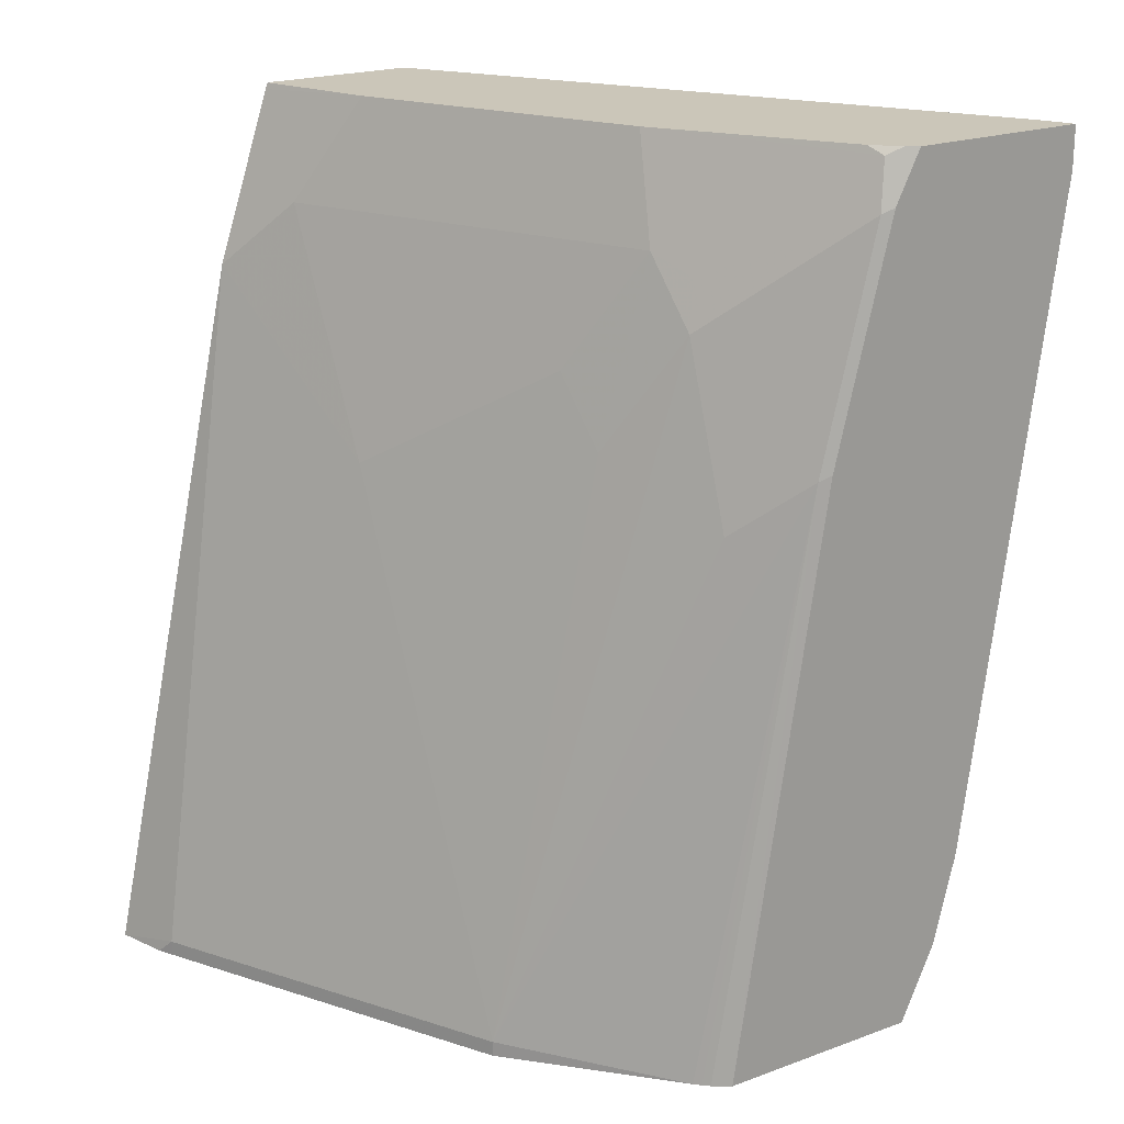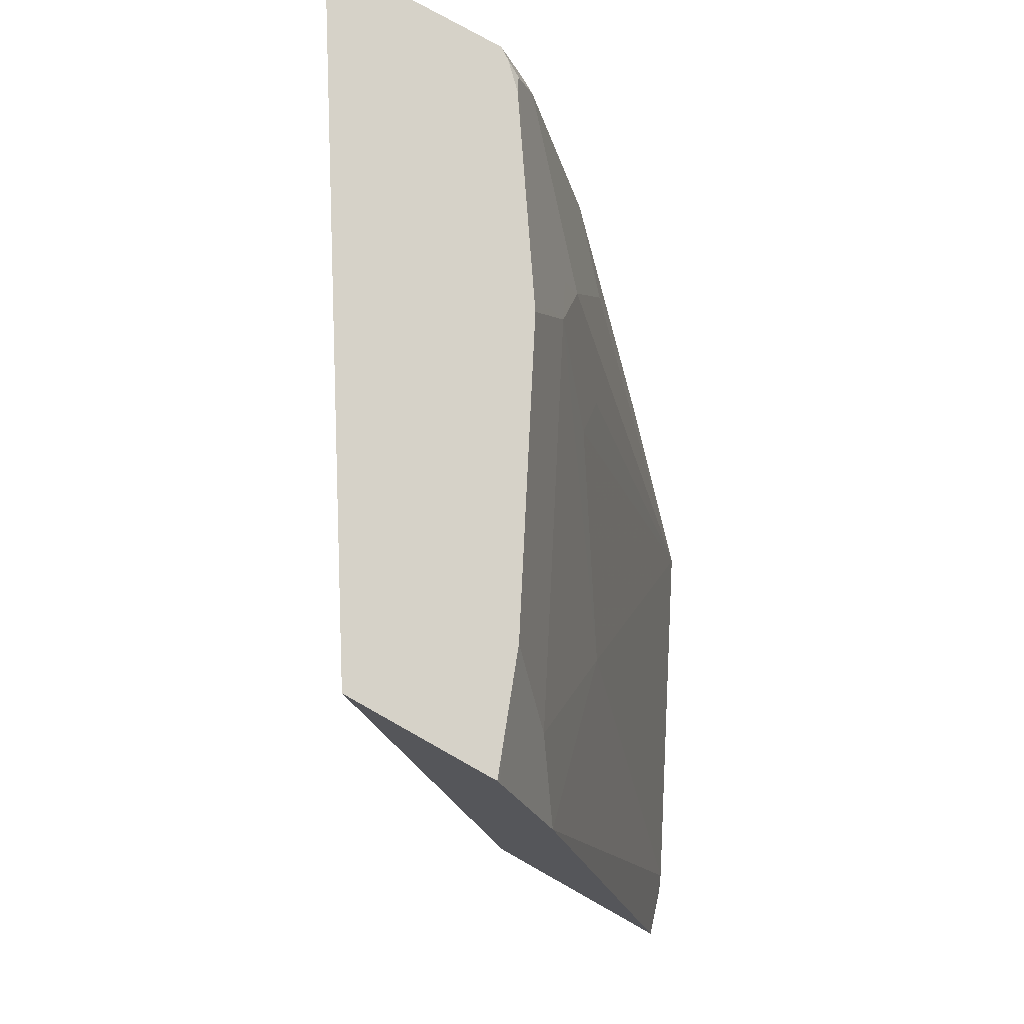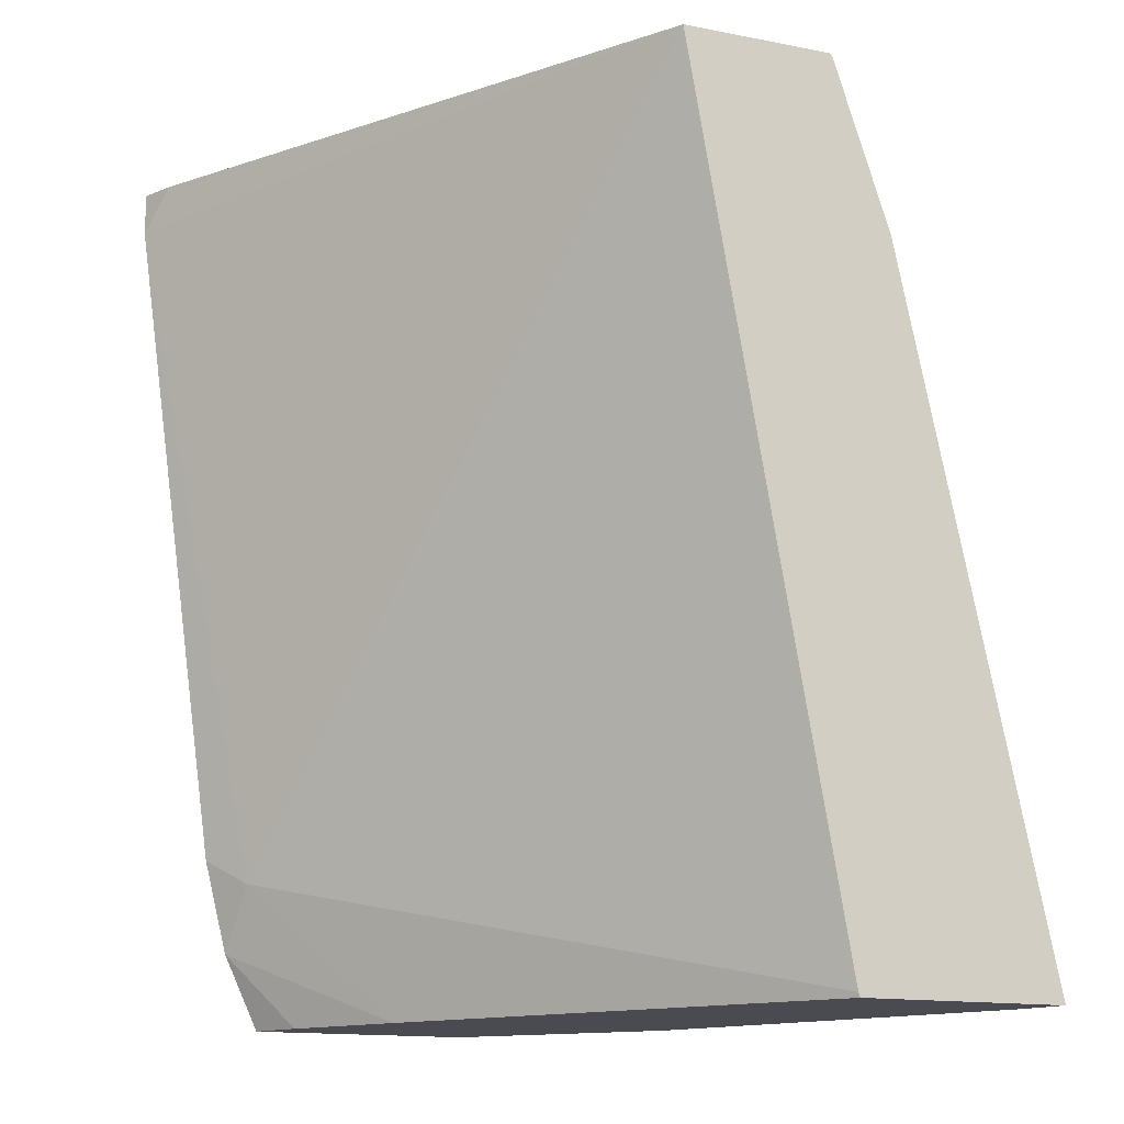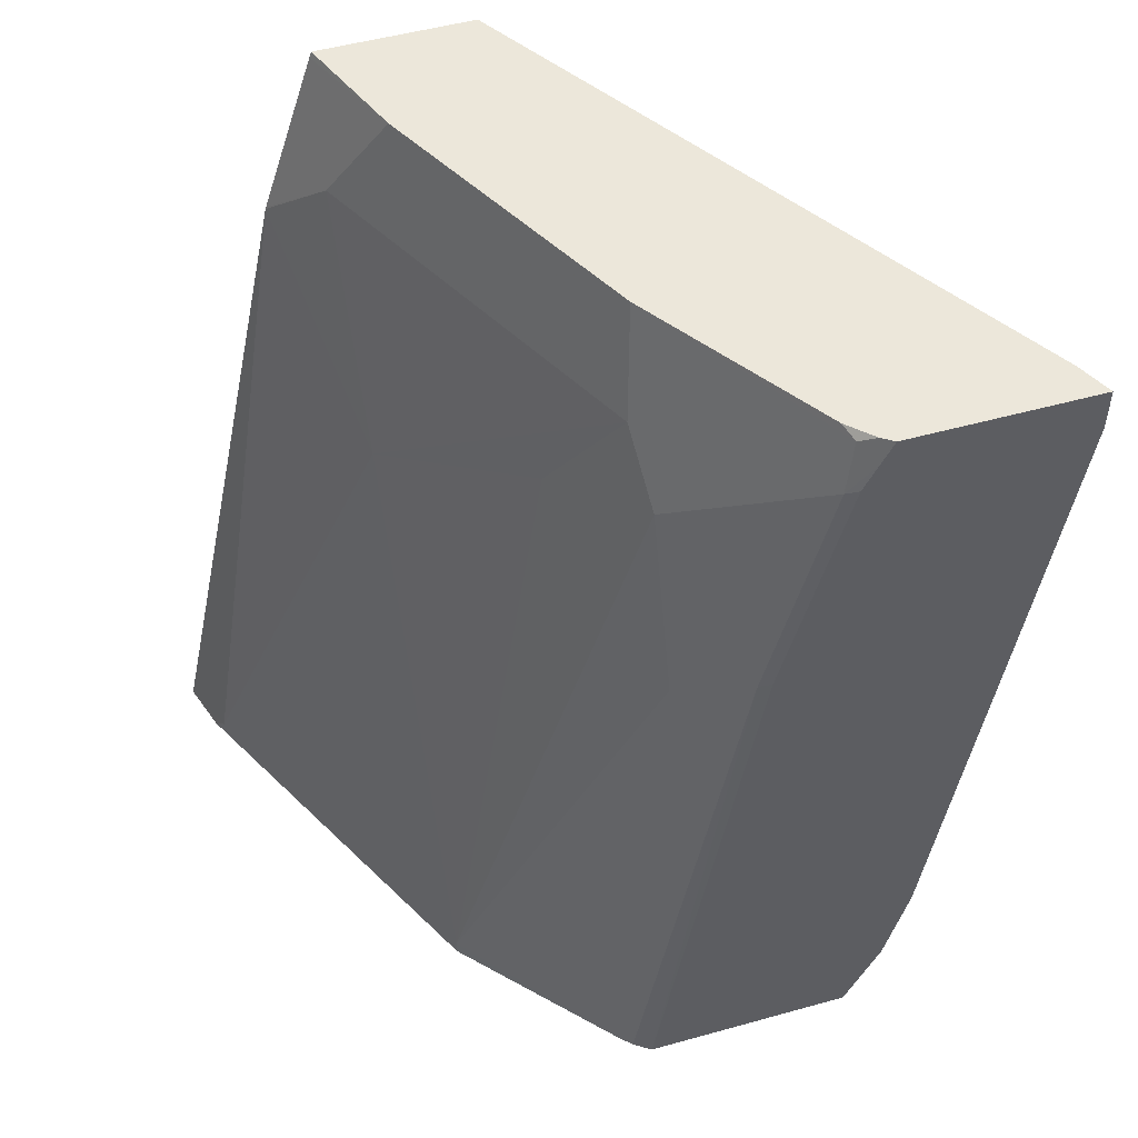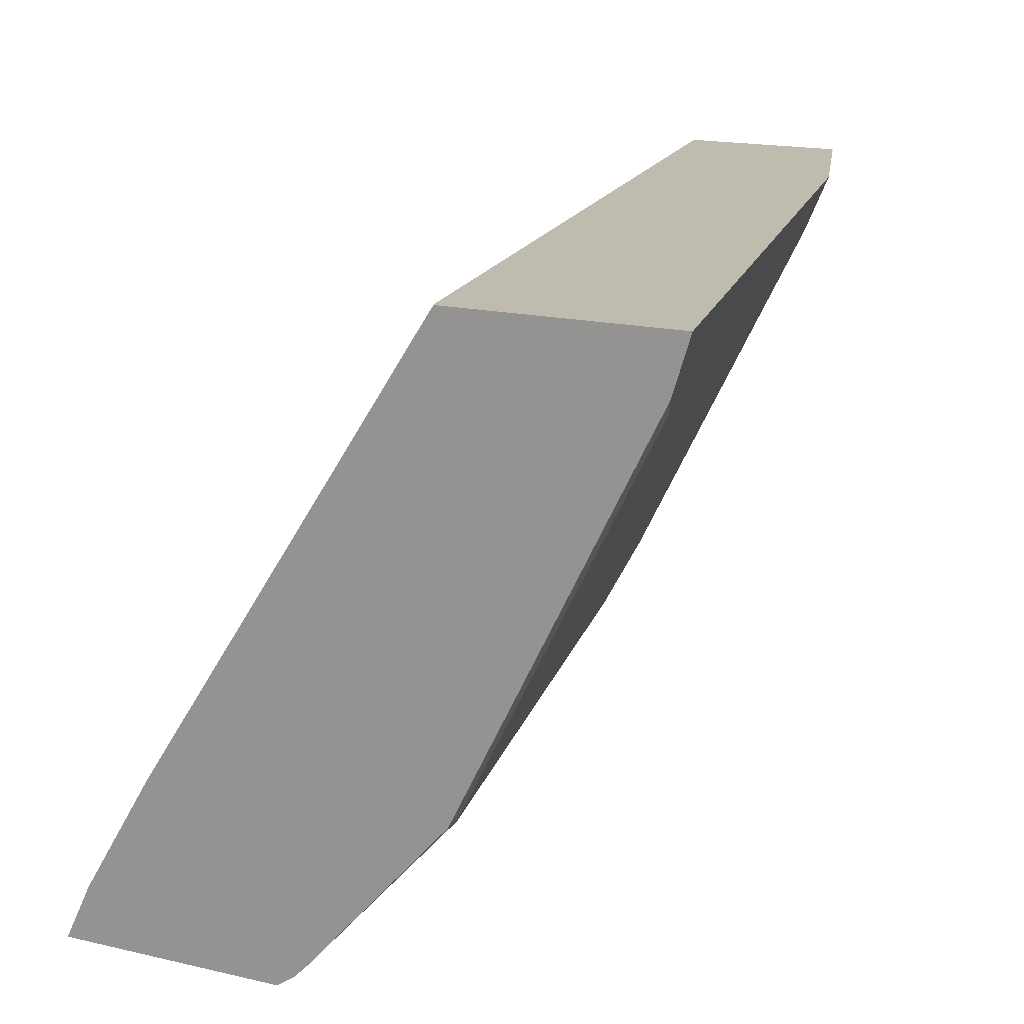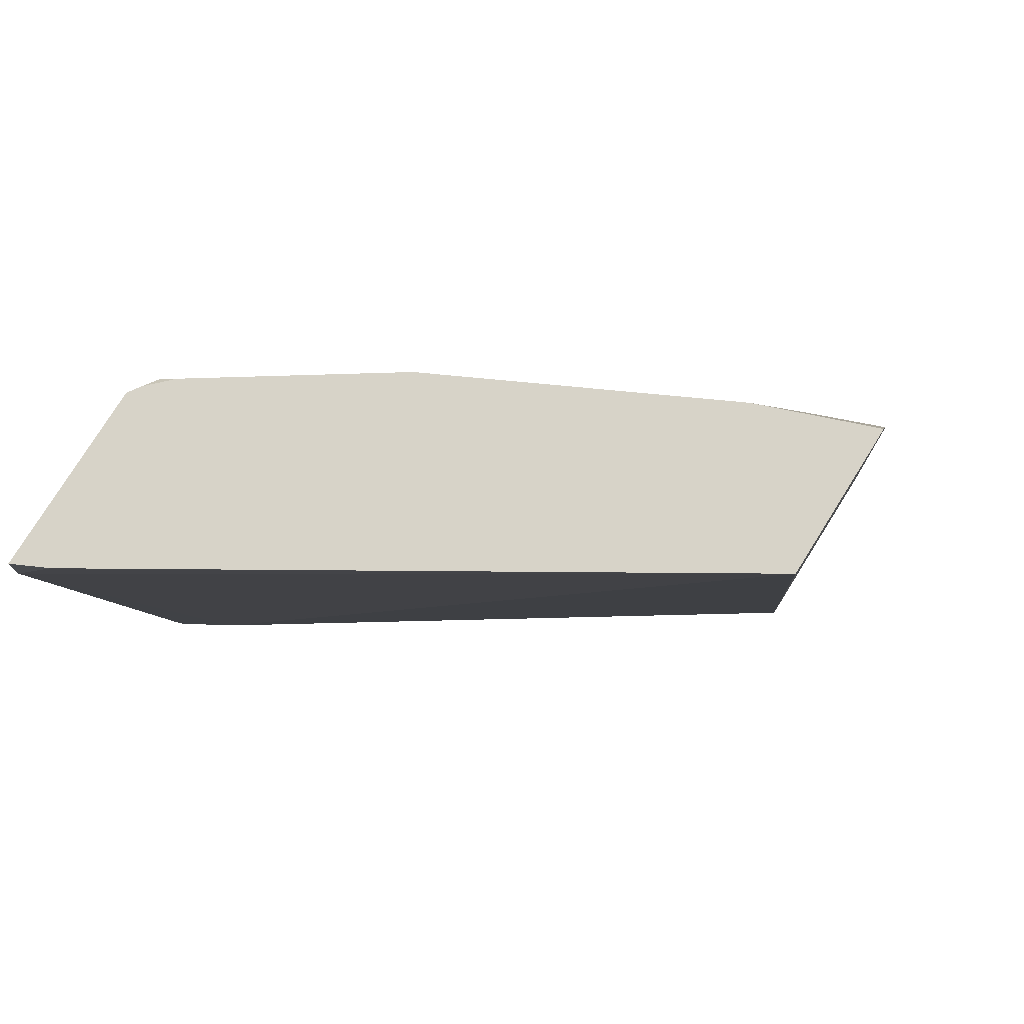
<metadata>
{"format":"obj","ext":"obj","renderer":"f3d","projection":"perspective","resolution":1024,"background":"white","views":[{"elev":20.8,"azim":146.6,"up":"+Y"},{"elev":77.9,"azim":29.4,"up":"+Y"},{"elev":-14.6,"azim":-22.9,"up":"+Y"},{"elev":50.9,"azim":163.1,"up":"+Y"},{"elev":16.2,"azim":26.3,"up":"+Z"},{"elev":76.8,"azim":-58.0,"up":"+Y"}]}
</metadata>
<code>
v 0.5032 -0.1314 -0.3567
v 0.4342 -0.1314 -0.3567
v 0.498 -0.1314 -0.3738
v 0.4954 -0.1263 -0.3789
v 0.453 0.1033 -0.3567
v 0.4336 -0.1298 -0.3567
v 0.432 -0.1314 -0.36
v 0.4954 -0.1314 -0.3789
v 0.4903 -0.1314 -0.3891
v 0.4371 -0.1263 -0.4954
v 0.4371 0.04854 -0.4177
v 0.4371 0.1263 -0.3789
v 0.4528 0.1041 -0.3567
v 0.3044 -0.08416 -0.5375
v 0.3824 0.1612 -0.3567
v 0.3433 -0.1314 -0.4987
v 0.4371 -0.1314 -0.4954
v 0.3932 -0.1314 -0.5445
v 0.3562 0.06476 -0.5505
v 0.3756 0.04531 -0.531
v 0.3756 0.1036 -0.5116
v 0.395 0.06476 -0.4922
v 0.3983 0.08741 -0.476
v 0.3789 0.1263 -0.4954
v 0.3789 0.1612 -0.476
v 0.4197 0.1612 -0.3944
v 0.4344 0.1592 -0.3567
v 0.2941 -0.07506 -0.5524
v 0.3018 -0.1062 -0.5524
v 0.2636 0.147 -0.5524
v 0.4327 0.1612 -0.3567
v 0.2691 0.1612 -0.5411
v 0.3216 -0.1314 -0.5353
v 0.3911 -0.1314 -0.5465
v 0.3524 0.06665 -0.5524
v 0.3368 0.1425 -0.5505
v 0.3891 -0.1314 -0.5486
v 0.3834 -0.1314 -0.5524
v 0.3724 0.1198 -0.5084
v 0.3756 0.1425 -0.4922
v 0.375 0.1612 -0.4838
v 0.4337 0.1612 -0.3568
v 0.3135 -0.1314 -0.5524
v 0.2636 0.1612 -0.5524
v 0.333 0.1444 -0.5524
v 0.3284 0.1535 -0.5524
v 0.3284 0.1612 -0.5498
v 0.3335 0.1587 -0.5472
v 0.3719 0.1612 -0.4884
v 0.3245 0.1612 -0.5524
v 0.3361 0.1612 -0.5421
f 19 36 20
f 21 24 22
f 21 39 24
f 21 36 39
f 20 36 21
f 19 38 35
f 19 37 38
f 22 24 23
f 19 35 36
f 15 50 44
f 16 29 33
f 15 32 30
f 15 44 32
f 15 47 50
f 15 51 47
f 15 49 51
f 15 41 49
f 15 25 41
f 15 26 25
f 24 39 40
f 18 34 19
f 24 40 41
f 48 51 49
f 26 42 27
f 15 42 26
f 47 51 48
f 46 50 47
f 40 49 41
f 39 49 40
f 39 48 49
f 36 48 39
f 36 47 48
f 36 46 47
f 36 45 46
f 24 41 25
f 35 45 36
f 29 43 33
f 28 43 29
f 28 38 43
f 28 35 38
f 28 45 35
f 28 46 45
f 28 50 46
f 28 44 50
f 28 30 44
f 27 42 31
f 30 32 44
f 15 31 42
f 19 34 37
f 14 15 30
f 2 6 7
f 1 6 2
f 1 15 6
f 1 31 15
f 1 27 31
f 1 13 27
f 1 5 13
f 1 4 5
f 1 3 4
f 1 8 3
f 1 9 8
f 1 17 9
f 1 18 17
f 1 34 18
f 1 37 34
f 1 38 37
f 1 33 43
f 1 16 33
f 1 7 16
f 1 2 7
f 14 30 28
f 3 8 4
f 4 8 9
f 1 43 38
f 4 10 11
f 14 29 16
f 4 9 10
f 14 28 29
f 12 27 13
f 12 25 26
f 12 24 25
f 11 24 12
f 11 23 24
f 10 23 11
f 10 22 23
f 10 21 22
f 12 26 27
f 10 19 20
f 10 20 21
f 5 12 13
f 6 15 14
f 4 11 5
f 6 14 7
f 9 17 10
f 10 17 18
f 10 18 19
f 7 14 16
f 5 11 12

</code>
